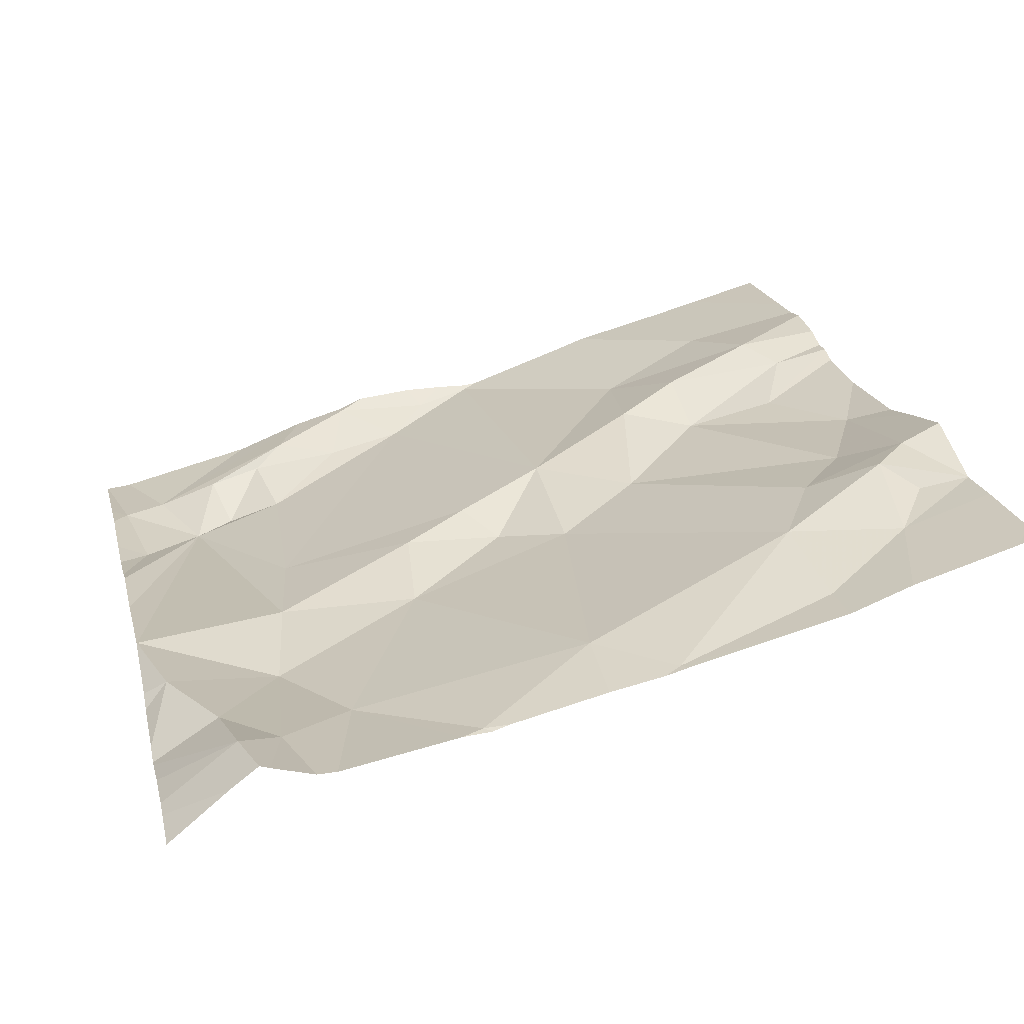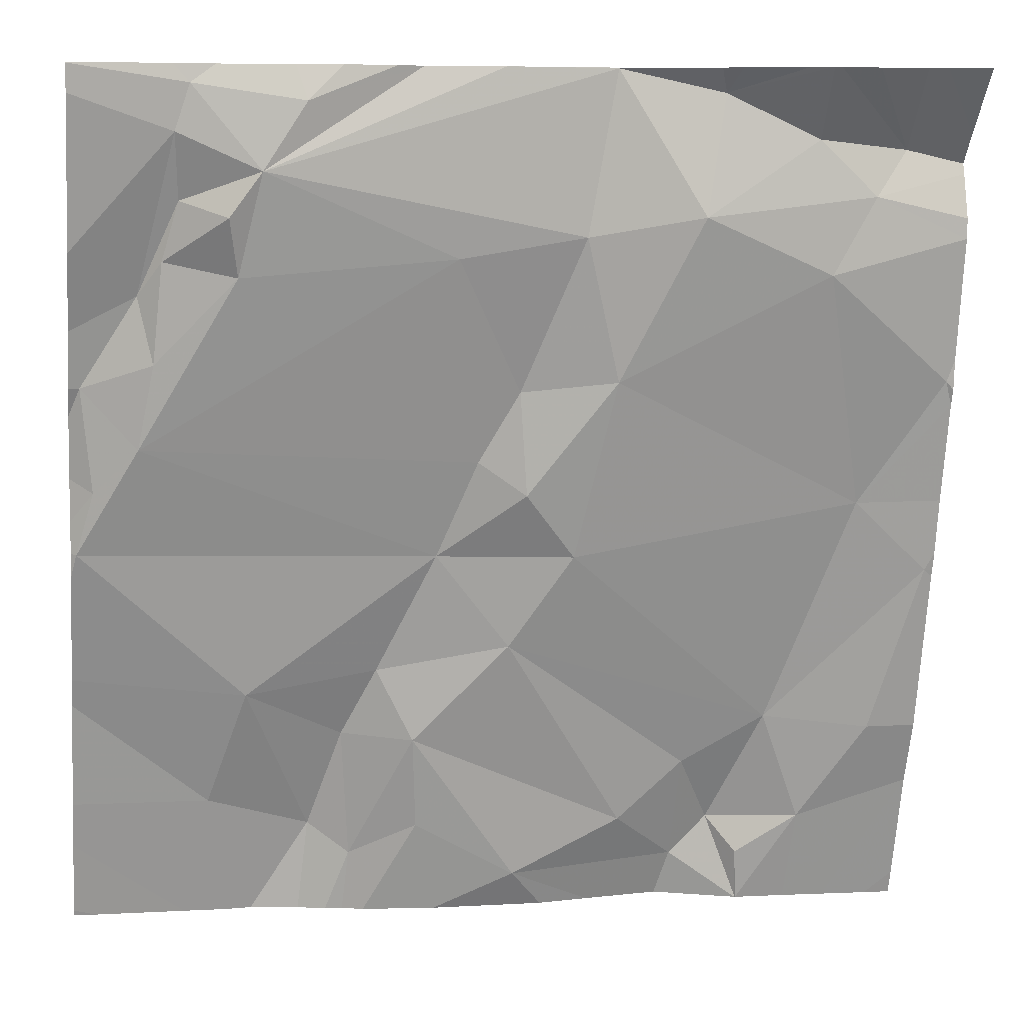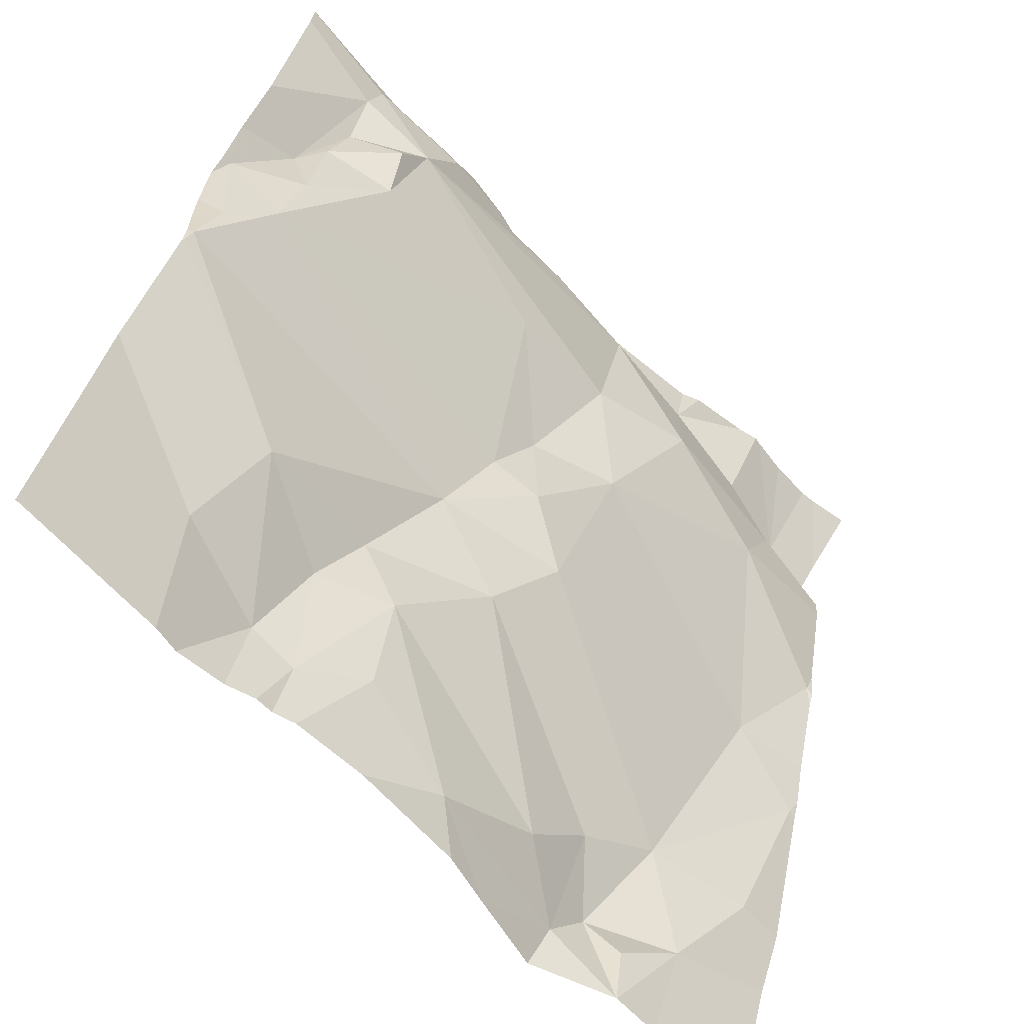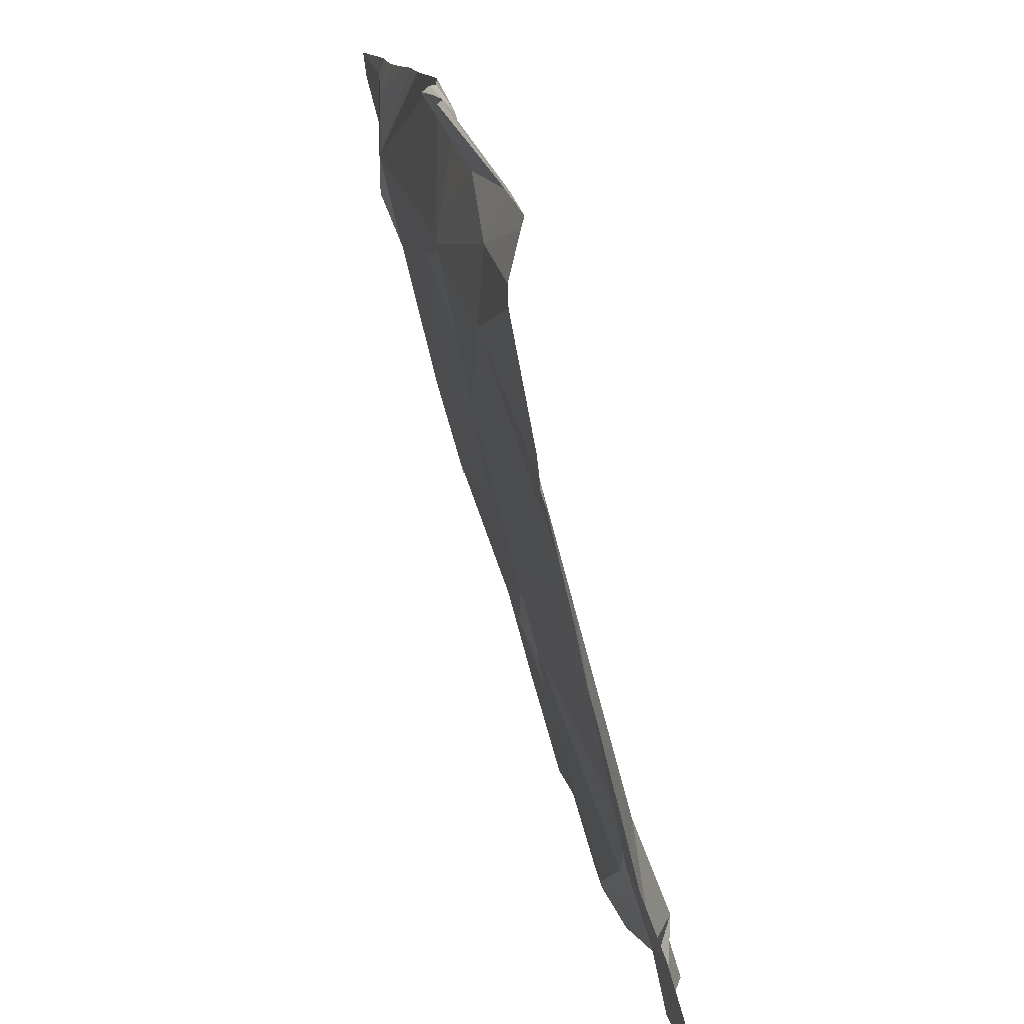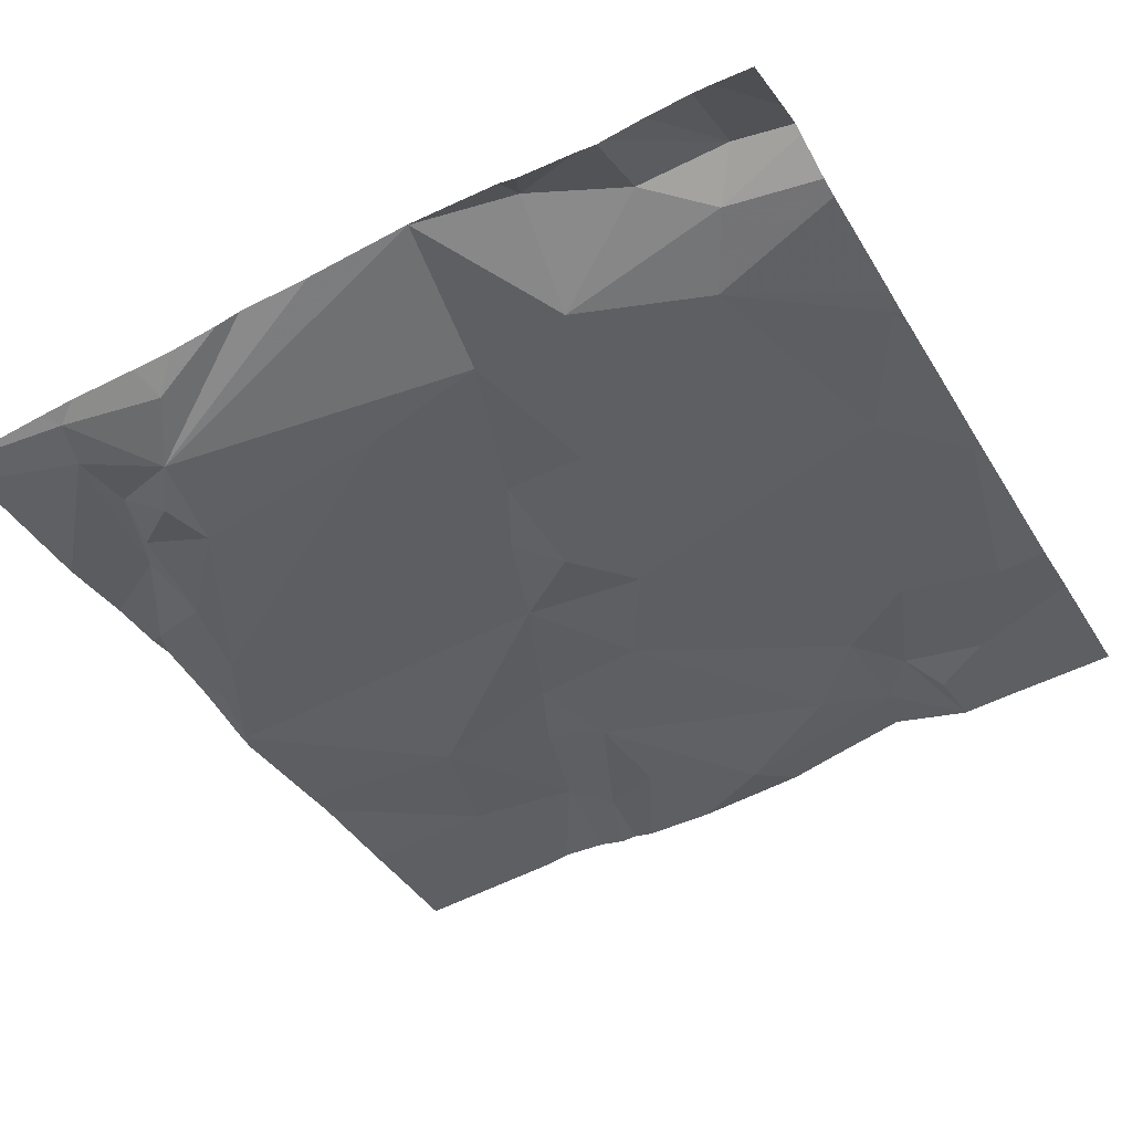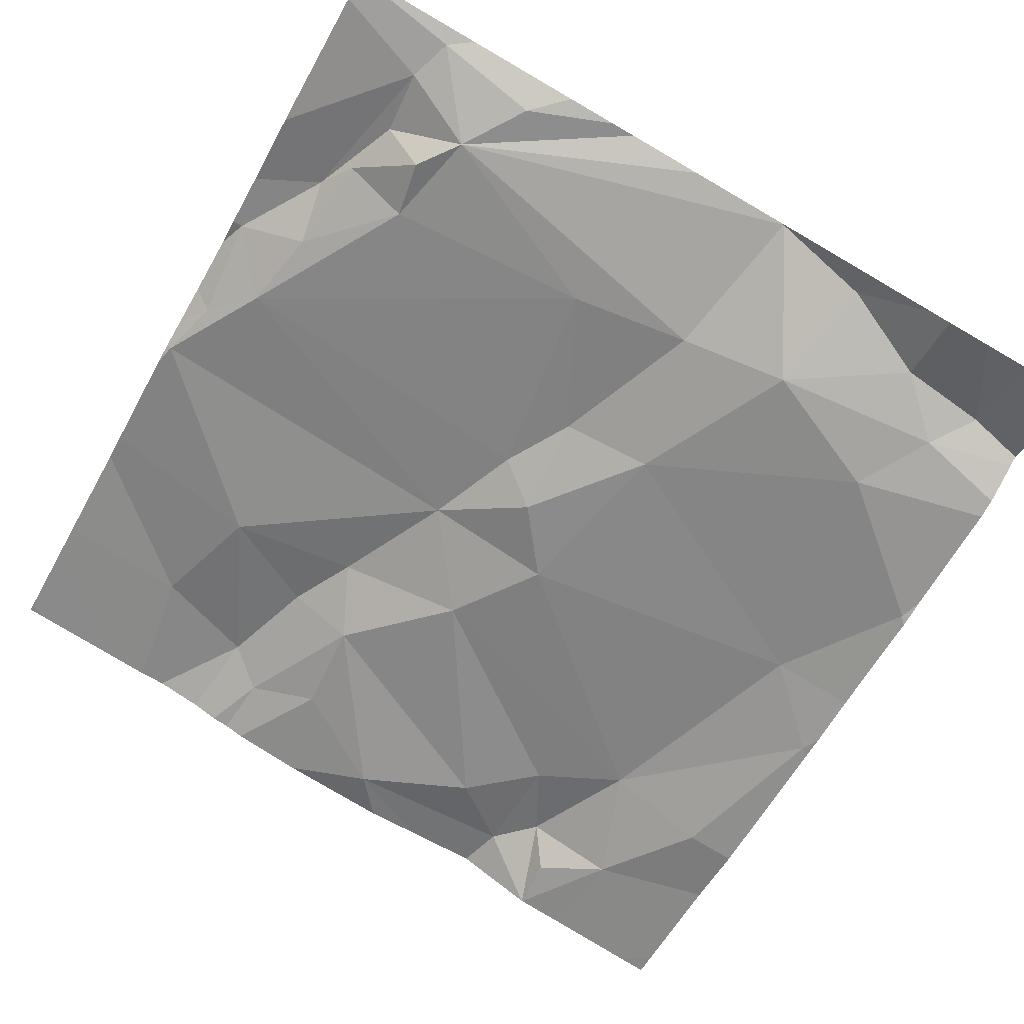
<metadata>
{"format":"obj","ext":"obj","renderer":"f3d","projection":"perspective","resolution":1024,"background":"white","views":[{"elev":16.8,"azim":-103.4,"up":"+Z"},{"elev":6.6,"azim":167.6,"up":"+Y"},{"elev":-62.0,"azim":127.7,"up":"+Y"},{"elev":13.2,"azim":-103.7,"up":"+Y"},{"elev":-58.8,"azim":-150.0,"up":"+Z"},{"elev":-77.8,"azim":150.0,"up":"+Z"}]}
</metadata>
<code>
v -86.81 239.8 496.7
v -86.93 239.8 496.7
v -86.84 240 496.7
v -86.96 239.2 496.9
v -86.75 239.4 496.8
v -86.89 239.1 496.9
v -86.27 239.4 496.8
v -86.77 239.1 496.9
v -87.06 240 496.6
v -87.1 240 496.6
v -86.95 240 496.7
v -87.06 239.9 496.7
v -87.12 239.8 496.7
v -87.16 239.9 496.7
v -86.85 239.7 496.7
v -86.27 239.6 496.8
v -87.13 239.5 496.7
v -87.07 239.8 496.7
v -86.27 239.4 496.8
v -86.27 240 496.7
v -87.16 239.2 496.8
v -87.05 239.3 496.8
v -87.1 239.1 496.8
v -87.16 240 496.6
v -87.21 239.4 496.7
v -87.18 240 496.6
v -86.27 239.7 496.8
v -86.27 239.5 496.8
v -87 239.1 496.9
v -86.96 239.1 496.9
v -87.03 239.1 496.9
v -87.21 239.6 496.7
v -86.27 239.8 496.8
v -86.27 240 496.7
v -86.81 239.5 496.8
v -86.28 239.6 496.8
v -86.29 239.5 496.8
v -86.34 239.6 496.8
v -86.43 239.8 496.7
v -86.36 239.8 496.8
v -86.44 239.8 496.7
v -86.46 239.3 496.9
v -86.6 239.3 496.9
v -86.66 239.5 496.8
v -86.86 239 496.9
v -87.03 239 496.9
v -86.84 240 496.7
v -86.53 239.1 496.9
v -86.42 239.2 496.9
v -86.46 239.9 496.7
v -86.75 239.6 496.8
v -86.64 239.2 496.9
v -86.38 239.9 496.7
v -87.03 239 496.9
v -86.34 239.7 496.8
v -86.38 239.8 496.7
v -86.95 239 496.9
v -86.39 240 496.7
v -86.51 239.9 496.7
v -86.65 239.1 496.9
v -86.58 239.1 496.9
v -86.75 239.5 496.8
v -86.7 239.6 496.8
v -86.67 239.8 496.7
v -86.35 239.7 496.8
v -87.09 239 496.9
v -86.27 239.5 496.8
v -87.03 239 496.9
v -87.03 239 496.9
v -86.96 240 496.6
v -86.57 239.2 496.9
v -86.94 240 496.7
v -86.8 239 496.9
v -87.03 240 496.6
v -87.22 239.9 496.7
v -87.22 239.2 496.8
v -87.22 239.2 496.8
v -87.22 239.9 496.7
v -87.22 239.7 496.7
v -87.22 239.7 496.7
v -87.22 239.8 496.7
v -87.22 239.6 496.7
v -87.22 239.9 496.7
v -87.22 239.8 496.7
v -87.22 239.6 496.7
v -87.22 239.5 496.7
v -87.22 239.4 496.7
v -87.22 239.5 496.7
v -87.22 239.4 496.7
v -86.84 240 496.7
v -87.22 239.1 496.9
v -86.27 239.5 496.8
v -86.27 239.5 496.8
v -86.27 239.6 496.8
v -86.27 239.3 496.9
v -86.27 239.3 496.9
v -86.27 239.1 496.9
v -86.27 239.2 496.9
v -86.27 239 497
v -87.05 240 496.6
v -86.47 239 497
v -86.44 239 497
v -86.52 239 496.9
v -86.57 239 496.9
v -86.55 239 496.9
v -86.68 239 496.9
v -86.6 239 496.9
v -87.14 239 496.9
v -87.19 239 496.9
v -87.22 239 496.9
v -86.39 239 497
v -86.29 239 497
v -86.27 239 497
v -86.27 239 497
v -86.27 240 496.7
v -86.63 240 496.7
v -86.72 240 496.7
v -86.39 240 496.7
v -86.38 240 496.7
v -86.83 240 496.7
v -86.55 240 496.7
v -86.6 240 496.7
v -86.5 240 496.7
v -86.42 240 496.7
v -87.22 240 496.6
v -86.27 240 496.7
f 2 1 3
f 5 4 6
f 119 58 115
f 100 11 74
f 13 12 14
f 1 2 15
f 17 15 18
f 18 15 2
f 3 11 2
f 95 49 98
f 22 21 23
f 25 21 22
f 46 29 54
f 45 30 57
f 54 31 68
f 68 23 69
f 23 31 29
f 76 21 77
f 11 3 47
f 11 12 2
f 18 32 17
f 14 12 100
f 26 14 24
f 104 61 60
f 79 18 81
f 94 36 92
f 81 13 84
f 93 67 19
f 17 32 85
f 103 48 61
f 77 25 89
f 118 58 119
f 29 30 4
f 92 37 28
f 17 25 22
f 35 15 17
f 5 22 4
f 6 30 8
f 29 4 22
f 25 17 86
f 6 4 30
f 35 17 22
f 35 22 5
f 12 13 2
f 13 18 2
f 13 14 78
f 66 76 108
f 22 23 29
f 37 36 38
f 40 39 41
f 43 42 44
f 49 48 101
f 49 42 48
f 50 41 39
f 15 51 1
f 52 5 6
f 53 55 27
f 53 56 55
f 56 40 55
f 58 34 115
f 53 58 50
f 8 60 52
f 52 60 61
f 35 5 44
f 34 53 20
f 56 53 50
f 59 50 58
f 1 50 3
f 51 15 62
f 64 63 38
f 62 15 35
f 40 41 65
f 27 36 16
f 62 63 51
f 67 37 38
f 56 39 40
f 39 56 50
f 117 50 116
f 123 58 124
f 3 50 117
f 1 64 50
f 116 59 122
f 64 41 50
f 41 64 38
f 102 49 101
f 38 65 41
f 64 1 51
f 62 35 44
f 65 55 40
f 42 67 44
f 101 48 103
f 67 38 44
f 28 67 93
f 65 36 55
f 36 37 92
f 65 38 36
f 51 63 64
f 116 50 59
f 44 63 62
f 63 44 38
f 66 23 76
f 71 43 52
f 43 71 42
f 71 48 42
f 52 6 8
f 43 44 5
f 52 43 5
f 71 52 61
f 115 34 126
f 42 49 95
f 7 42 96
f 97 49 102
f 60 8 106
f 104 60 107
f 103 61 105
f 48 71 61
f 69 23 66
f 24 14 10
f 28 37 67
f 76 23 21
f 68 31 23
f 19 67 7
f 77 21 25
f 78 14 75
f 7 67 42
f 10 14 9
f 79 32 18
f 80 32 79
f 16 36 94
f 57 30 46
f 81 18 13
f 82 32 80
f 20 53 33
f 9 14 100
f 83 13 78
f 84 13 83
f 85 32 82
f 34 58 53
f 86 17 85
f 54 29 31
f 87 25 88
f 33 53 27
f 88 25 86
f 27 55 36
f 89 25 87
f 70 11 72
f 108 91 109
f 96 42 95
f 46 30 29
f 45 8 30
f 99 97 111
f 98 49 97
f 72 11 47
f 26 75 14
f 73 8 45
f 105 61 104
f 90 3 120
f 106 8 73
f 107 60 106
f 108 76 91
f 47 3 90
f 109 91 110
f 74 11 70
f 111 97 102
f 112 99 111
f 100 12 11
f 113 99 112
f 114 99 113
f 120 3 117
f 121 59 123
f 122 59 121
f 123 59 58
f 124 58 118
f 125 75 26

</code>
